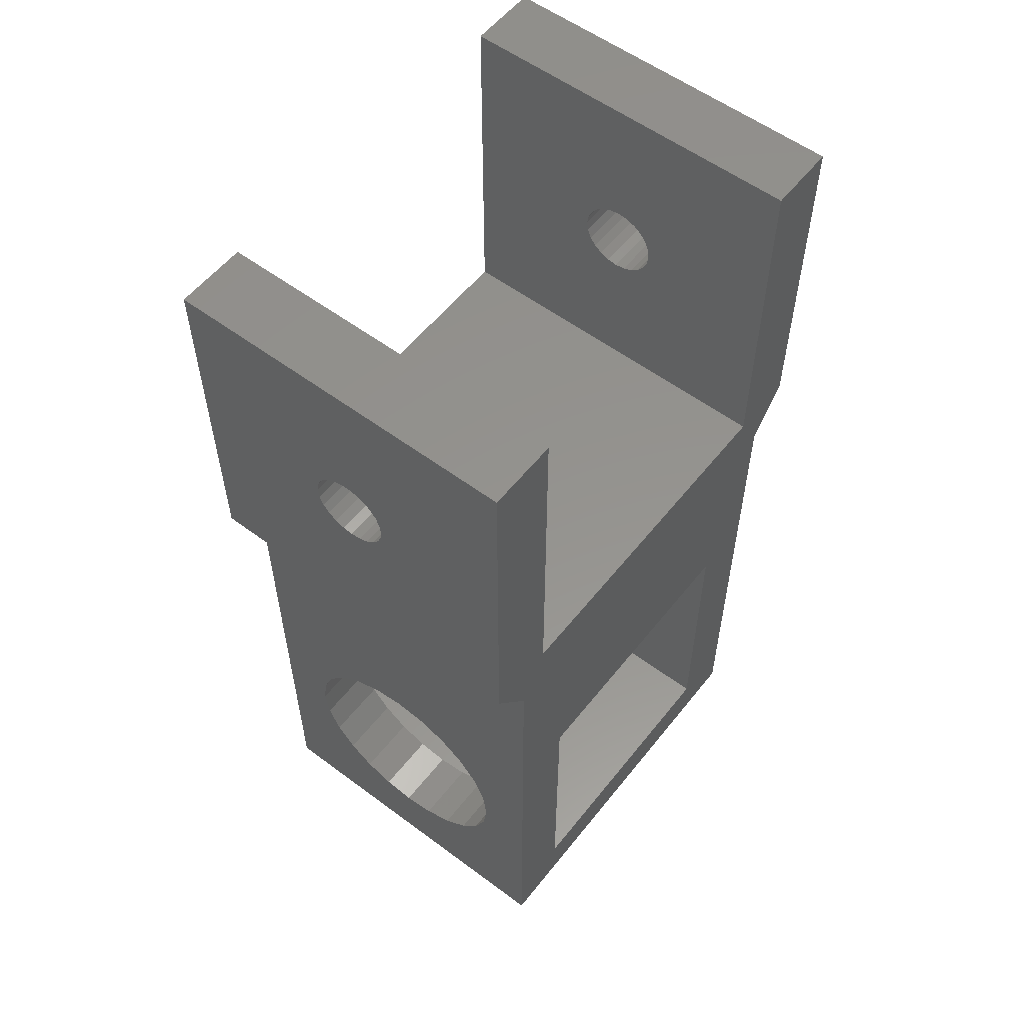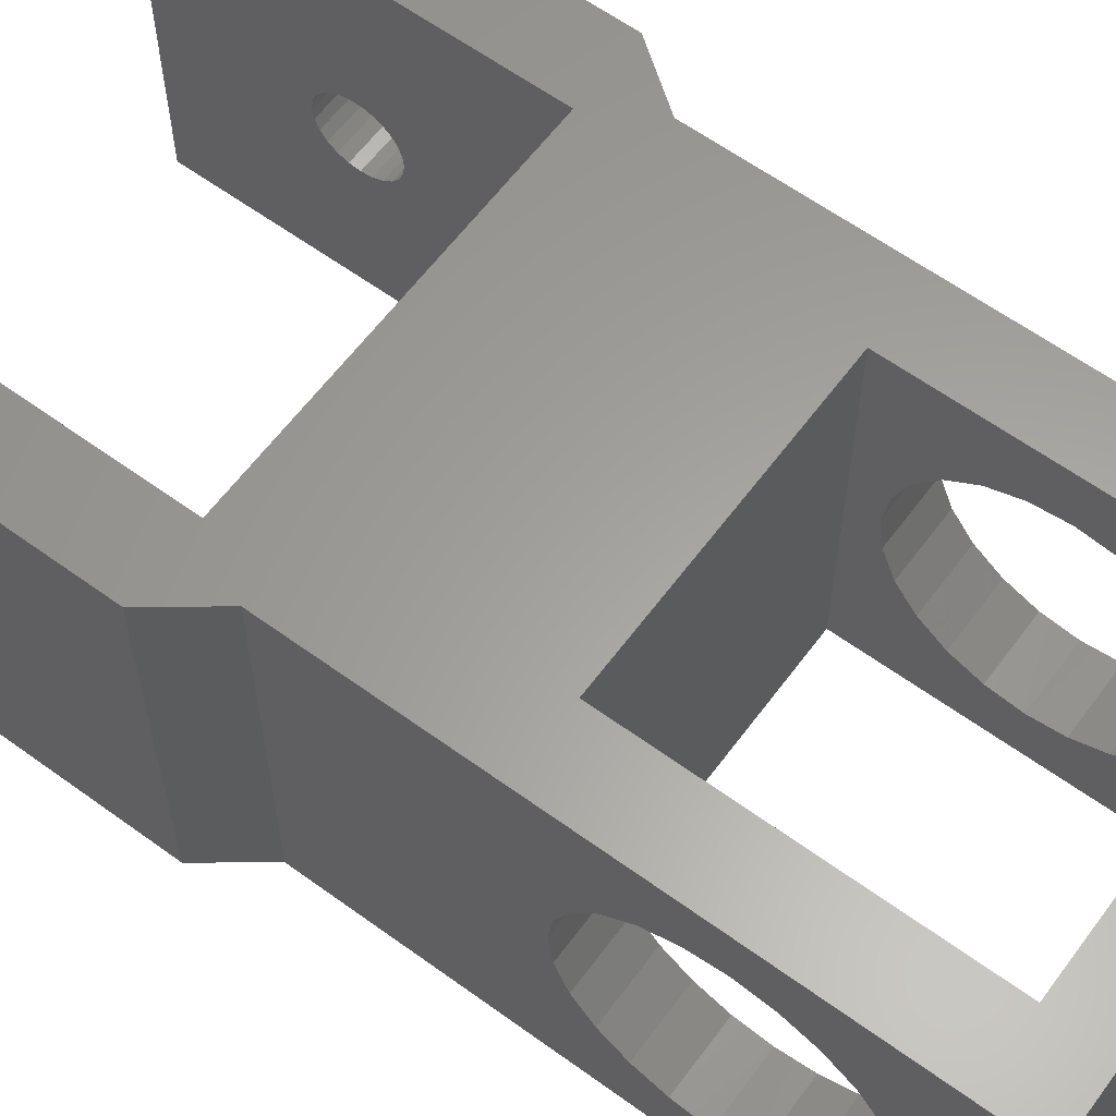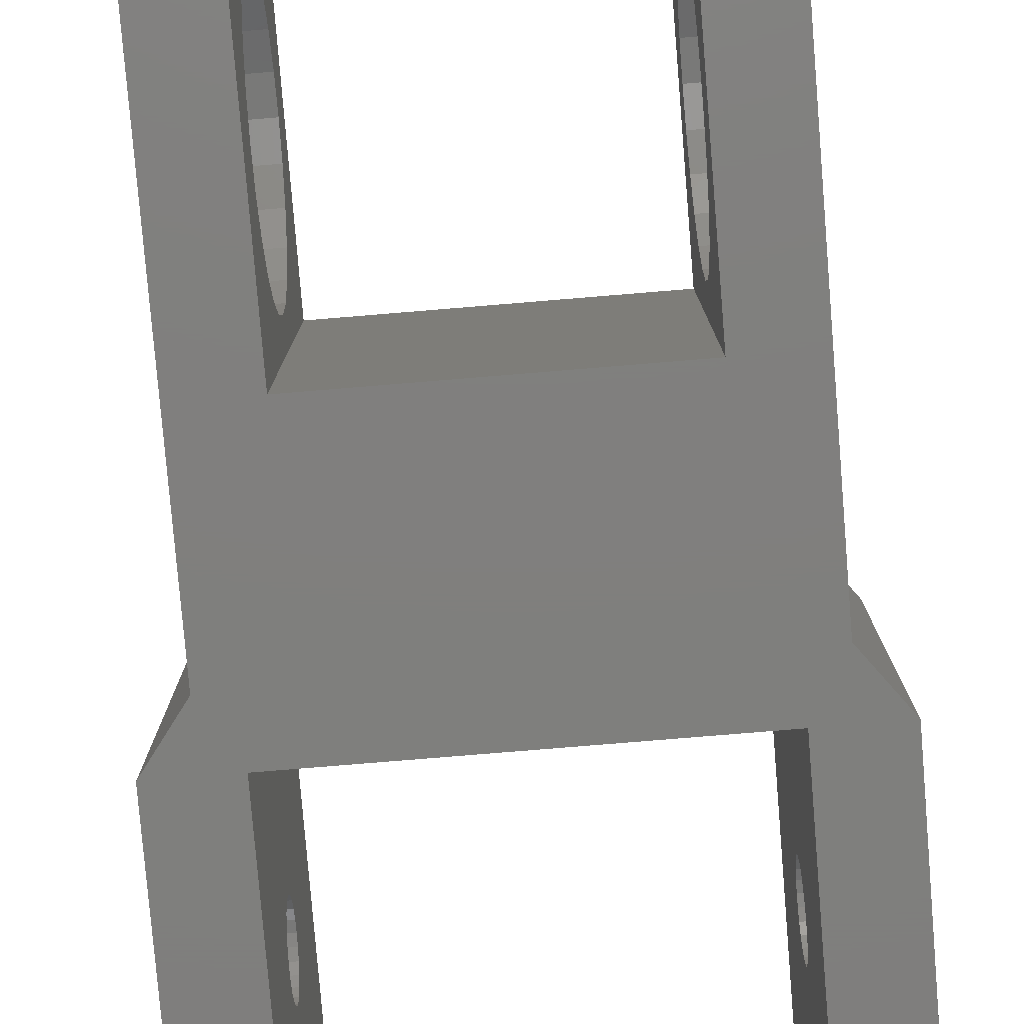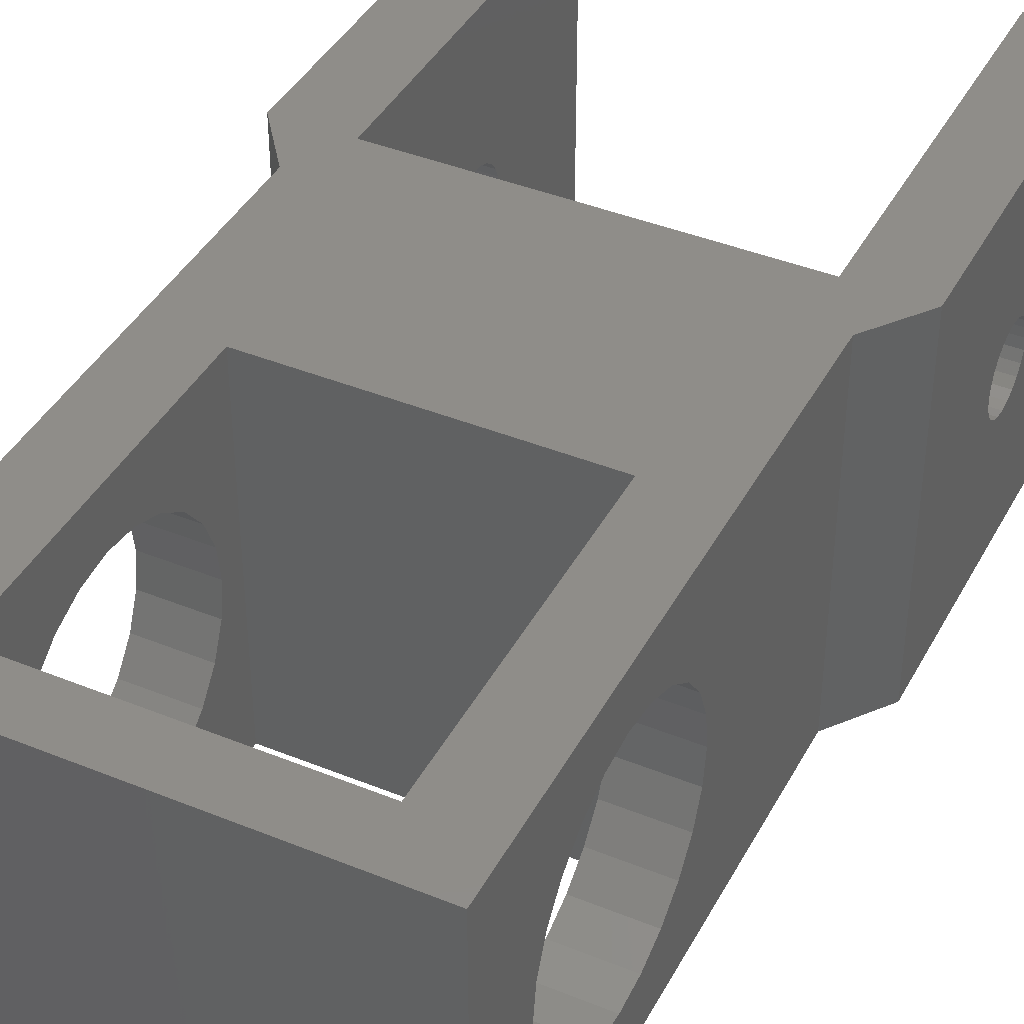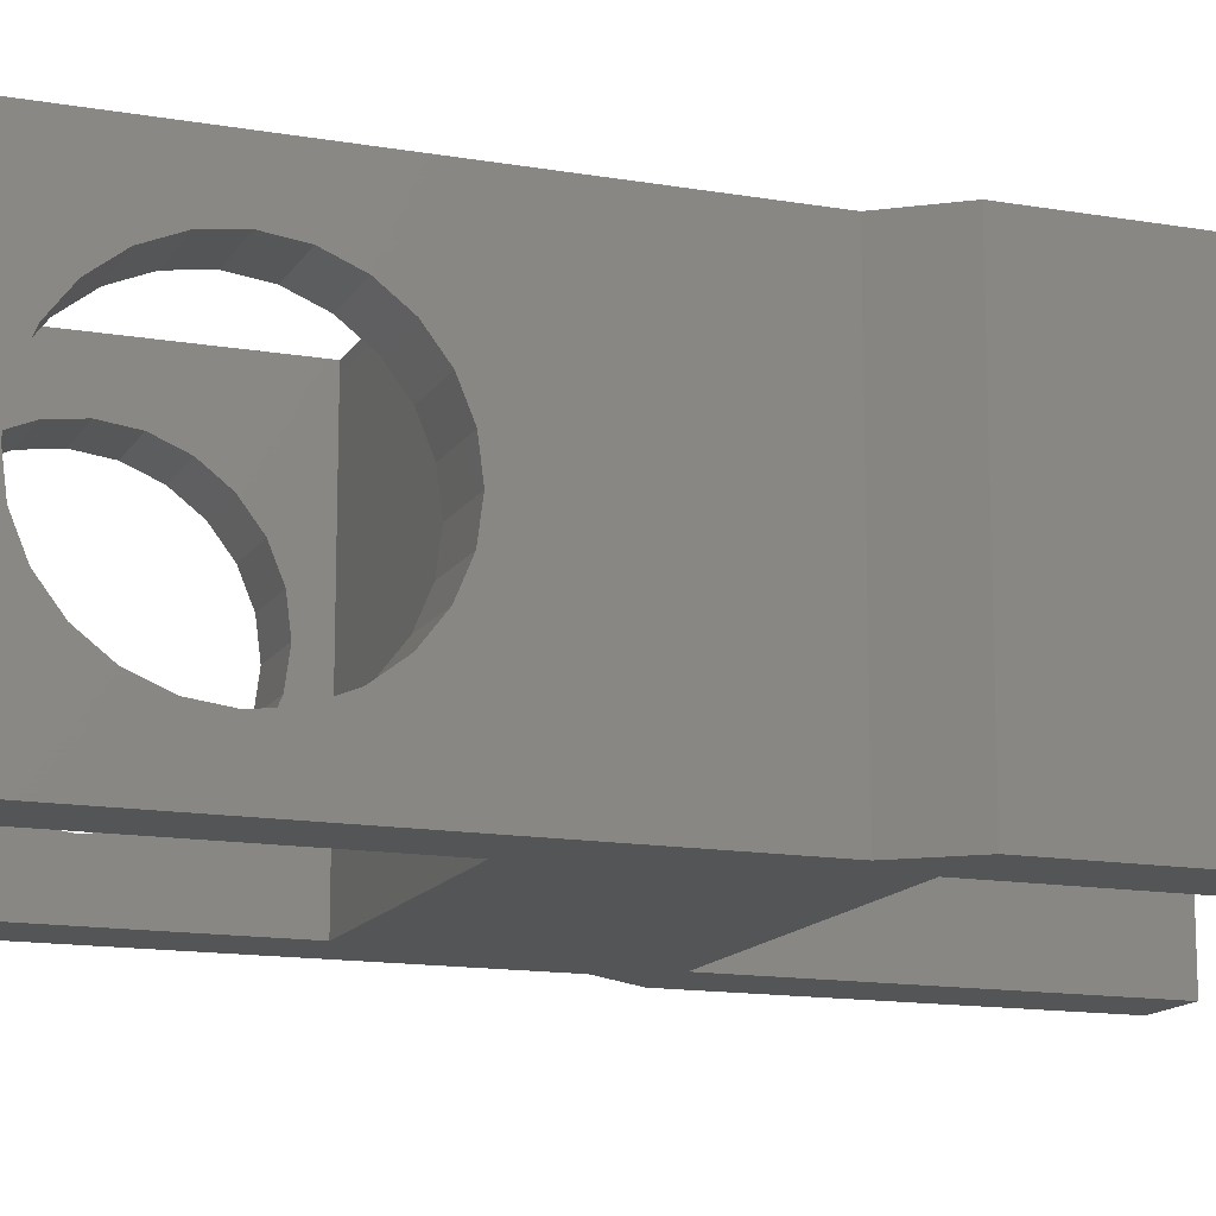
<metadata>
{"format":"stl","ext":"stl","renderer":"f3d","projection":"perspective","resolution":1024,"background":"white","views":[{"elev":56.5,"azim":-52.1,"up":"+Y"},{"elev":61.3,"azim":-53.5,"up":"+Z"},{"elev":-79.2,"azim":4.7,"up":"+Z"},{"elev":41.1,"azim":26.3,"up":"+Z"},{"elev":-14.1,"azim":69.2,"up":"+Z"}]}
</metadata>
<code>
# stl→obj: 228 verts, 472 faces
v 1393 -145.4 7.614e-14
v 1397 -142.4 2.143e-13
v 1416 -145.4 9.165e-13
v 1393 -114.9 7.614e-14
v 1397 -125.4 2.143e-13
v 1413 -125.4 7.868e-13
v 1391 -91.92 2.82e-15
v 1395 -111.9 1.466e-13
v 1391 -111.9 2.82e-15
v 1395 -91.92 1.466e-13
v 1413 -142.4 7.868e-13
v 1416 -114.9 9.165e-13
v 1419 -111.9 1.001e-12
v 1415 -111.9 8.544e-13
v 1415 -91.92 8.544e-13
v 1419 -91.92 1.001e-12
v 1413 -142.4 20
v 1397 -142.4 20
v 1393 -114.9 20
v 1393 -132.1 16.76
v 1393 -145.4 20
v 1393 -130.4 16.06
v 1393 -129 14.95
v 1393 -133.9 17
v 1393 -127.9 13.5
v 1393 -127.2 11.81
v 1393 -126.9 10
v 1393 -127.2 8.188
v 1393 -127.9 6.5
v 1393 -129 5.05
v 1393 -130.4 3.938
v 1393 -132.1 3.239
v 1393 -133.9 3
v 1393 -140.7 11.81
v 1393 -140 13.5
v 1393 -138.9 14.95
v 1393 -137.4 16.06
v 1393 -135.7 16.76
v 1393 -140.9 10
v 1393 -140.7 8.188
v 1393 -140 6.5
v 1393 -138.9 5.05
v 1393 -137.4 3.938
v 1393 -135.7 3.239
v 1397 -125.4 20
v 1413 -125.4 20
v 1419 -91.92 20
v 1415 -91.92 20
v 1416 -145.4 20
v 1416 -114.9 20
v 1415 -111.9 20
v 1419 -111.9 20
v 1391 -111.9 20
v 1395 -111.9 20
v 1395 -91.92 20
v 1391 -91.92 20
v 1415 -100.8 11.91
v 1415 -100.4 11.56
v 1415 -100 11.1
v 1415 -101.3 12.13
v 1415 -101.9 12.2
v 1415 -99.79 10.57
v 1415 -99.72 10
v 1415 -99.79 9.431
v 1415 -100 8.9
v 1415 -100.4 8.444
v 1415 -100.8 8.095
v 1415 -101.3 7.875
v 1415 -101.9 7.8
v 1415 -103.8 11.1
v 1415 -103.5 11.56
v 1415 -103 11.91
v 1415 -102.5 12.13
v 1415 -104 10.57
v 1415 -104.1 10
v 1415 -104 9.431
v 1415 -103.8 8.9
v 1415 -103.5 8.444
v 1415 -103 8.095
v 1415 -102.5 7.875
v 1419 -103 11.91
v 1419 -103.5 11.56
v 1419 -103.8 11.1
v 1419 -102.5 12.13
v 1419 -101.9 12.2
v 1419 -104 10.57
v 1419 -104.1 10
v 1419 -104 9.431
v 1419 -103.8 8.9
v 1419 -103.5 8.444
v 1419 -103 8.095
v 1419 -102.5 7.875
v 1419 -101.9 7.8
v 1419 -100 11.1
v 1419 -100.4 11.56
v 1419 -100.8 11.91
v 1419 -101.3 12.13
v 1419 -99.79 10.57
v 1419 -99.72 10
v 1419 -99.79 9.431
v 1419 -100 8.9
v 1419 -100.4 8.444
v 1419 -100.8 8.095
v 1419 -101.3 7.875
v 1391 -100.8 11.91
v 1391 -100.4 11.56
v 1391 -100 11.1
v 1391 -101.3 12.13
v 1391 -101.9 12.2
v 1391 -99.79 10.57
v 1391 -99.72 10
v 1391 -99.79 9.431
v 1391 -100 8.9
v 1391 -100.4 8.444
v 1391 -100.8 8.095
v 1391 -101.3 7.875
v 1391 -101.9 7.8
v 1391 -103.8 11.1
v 1391 -103.5 11.56
v 1391 -103 11.91
v 1391 -102.5 12.13
v 1391 -104 10.57
v 1391 -104.1 10
v 1391 -104 9.431
v 1391 -103.8 8.9
v 1391 -103.5 8.444
v 1391 -103 8.095
v 1391 -102.5 7.875
v 1395 -100.4 8.444
v 1395 -100 8.9
v 1395 -103.8 8.9
v 1395 -103.5 8.444
v 1395 -101.3 7.875
v 1395 -101.9 7.8
v 1395 -102.5 7.875
v 1395 -103 8.095
v 1395 -103.5 11.56
v 1395 -103.8 11.1
v 1395 -99.79 9.431
v 1395 -99.72 10
v 1395 -102.5 12.13
v 1395 -101.9 12.2
v 1395 -101.3 12.13
v 1395 -99.79 10.57
v 1395 -100 11.1
v 1395 -103 11.91
v 1395 -100.8 8.095
v 1395 -104 9.431
v 1395 -104.1 10
v 1395 -104 10.57
v 1395 -100.4 11.56
v 1395 -100.8 11.91
v 1416 -127.2 11.81
v 1413 -127.9 13.5
v 1413 -127.2 11.81
v 1416 -127.9 13.5
v 1413 -129 14.95
v 1416 -130.4 16.06
v 1413 -130.4 16.06
v 1416 -129 14.95
v 1413 -132.1 16.76
v 1416 -133.9 17
v 1413 -133.9 17
v 1416 -132.1 16.76
v 1416 -129 5.05
v 1413 -130.4 3.938
v 1416 -130.4 3.938
v 1413 -129.4 4.705
v 1413 -129 5.05
v 1416 -127.2 8.188
v 1413 -126.9 10
v 1413 -127.2 8.188
v 1416 -126.9 10
v 1413 -132.1 3.239
v 1416 -132.1 3.239
v 1413 -127.9 6.5
v 1416 -127.9 6.5
v 1413 -140 13.5
v 1416 -140.7 11.81
v 1413 -140.7 11.81
v 1416 -140 13.5
v 1416 -133.9 3
v 1413 -135.7 3.239
v 1416 -135.7 3.239
v 1413 -133.9 3
v 1416 -137.4 3.938
v 1413 -138.9 5.05
v 1416 -138.9 5.05
v 1413 -137.4 3.938
v 1416 -140 6.5
v 1413 -140 6.5
v 1416 -140.7 8.188
v 1413 -140.7 8.188
v 1416 -140.9 10
v 1413 -140.9 10
v 1413 -138.4 15.29
v 1416 -138.9 14.95
v 1413 -138.9 14.95
v 1416 -137.4 16.06
v 1413 -137.4 16.06
v 1416 -135.7 16.76
v 1413 -135.7 16.76
v 1397 -140.9 10
v 1397 -140.7 8.188
v 1397 -140.7 11.81
v 1397 -140 13.5
v 1397 -138.9 14.95
v 1397 -137.4 16.06
v 1397 -135.7 16.76
v 1397 -133.9 17
v 1397 -132.1 16.76
v 1397 -130.4 16.06
v 1397 -129.4 15.29
v 1397 -129 14.95
v 1397 -127.9 13.5
v 1397 -127.2 11.81
v 1397 -126.9 10
v 1397 -127.2 8.188
v 1397 -127.9 6.5
v 1397 -129 5.05
v 1397 -130.4 3.938
v 1397 -132.1 3.239
v 1397 -133.9 3
v 1397 -135.7 3.239
v 1397 -137.4 3.938
v 1397 -138.4 4.705
v 1397 -138.9 5.05
v 1397 -140 6.5
f 1 2 3
f 2 1 4
f 2 4 5
f 5 4 6
f 7 8 9
f 8 7 10
f 3 11 12
f 11 3 2
f 12 11 6
f 12 6 4
f 12 4 9
f 12 9 13
f 13 9 8
f 13 8 14
f 13 14 15
f 13 15 16
f 17 2 18
f 2 17 11
f 19 20 21
f 20 19 22
f 22 19 23
f 23 19 4
f 21 20 24
f 23 4 25
f 25 4 26
f 26 4 27
f 27 4 28
f 28 4 29
f 29 4 30
f 30 4 31
f 31 4 32
f 32 4 33
f 21 34 1
f 34 21 35
f 35 21 36
f 36 21 37
f 37 21 38
f 38 21 24
f 1 34 39
f 1 39 40
f 1 40 41
f 1 41 42
f 1 42 43
f 1 43 44
f 1 44 33
f 1 33 4
f 6 45 5
f 45 6 46
f 47 15 48
f 15 47 16
f 3 21 1
f 21 3 49
f 49 17 21
f 17 49 50
f 17 50 46
f 46 50 45
f 47 51 52
f 51 47 48
f 21 18 19
f 18 21 17
f 19 18 45
f 19 45 50
f 19 50 52
f 19 52 53
f 53 52 51
f 53 51 54
f 53 54 55
f 53 55 56
f 51 8 54
f 8 51 14
f 48 57 51
f 57 48 58
f 58 48 59
f 59 48 15
f 51 57 60
f 51 60 61
f 59 15 62
f 62 15 63
f 63 15 64
f 64 15 65
f 65 15 66
f 66 15 67
f 67 15 68
f 68 15 69
f 51 70 14
f 70 51 71
f 71 51 72
f 72 51 73
f 73 51 61
f 14 70 74
f 14 74 75
f 14 75 76
f 14 76 77
f 14 77 78
f 14 78 79
f 14 79 80
f 14 80 69
f 14 69 15
f 50 13 52
f 13 50 12
f 52 81 47
f 81 52 82
f 82 52 83
f 83 52 13
f 47 81 84
f 47 84 85
f 83 13 86
f 86 13 87
f 87 13 88
f 88 13 89
f 89 13 90
f 90 13 91
f 91 13 92
f 92 13 93
f 47 94 16
f 94 47 95
f 95 47 96
f 96 47 97
f 97 47 85
f 16 94 98
f 16 98 99
f 16 99 100
f 16 100 101
f 16 101 102
f 16 102 103
f 16 103 104
f 16 104 93
f 16 93 13
f 56 105 53
f 105 56 106
f 106 56 107
f 107 56 7
f 53 105 108
f 53 108 109
f 107 7 110
f 110 7 111
f 111 7 112
f 112 7 113
f 113 7 114
f 114 7 115
f 115 7 116
f 116 7 117
f 53 118 9
f 118 53 119
f 119 53 120
f 120 53 121
f 121 53 109
f 9 118 122
f 9 122 123
f 9 123 124
f 9 124 125
f 9 125 126
f 9 126 127
f 9 127 128
f 9 128 117
f 9 117 7
f 9 19 53
f 19 9 4
f 55 7 56
f 7 55 10
f 129 113 114
f 113 129 130
f 131 126 125
f 126 131 132
f 133 117 134
f 117 133 116
f 135 127 136
f 127 135 128
f 137 118 119
f 118 137 138
f 139 111 112
f 111 139 140
f 130 112 113
f 112 130 139
f 109 141 121
f 141 109 142
f 108 142 109
f 142 108 143
f 144 107 110
f 107 144 145
f 120 137 119
f 137 120 146
f 140 110 111
f 110 140 144
f 129 115 147
f 115 129 114
f 148 125 124
f 125 148 131
f 149 124 123
f 124 149 148
f 54 146 55
f 146 54 137
f 137 54 138
f 138 54 8
f 55 146 141
f 55 141 142
f 138 8 150
f 150 8 149
f 149 8 148
f 148 8 131
f 131 8 132
f 132 8 136
f 136 8 135
f 135 8 134
f 55 145 10
f 145 55 151
f 151 55 152
f 152 55 143
f 143 55 142
f 10 145 144
f 10 144 140
f 10 140 139
f 10 139 130
f 10 130 129
f 10 129 147
f 10 147 133
f 10 133 134
f 10 134 8
f 106 152 105
f 152 106 151
f 145 106 107
f 106 145 151
f 147 116 133
f 116 147 115
f 150 123 122
f 123 150 149
f 138 122 118
f 122 138 150
f 105 143 108
f 143 105 152
f 134 128 135
f 128 134 117
f 121 146 120
f 146 121 141
f 136 126 132
f 126 136 127
f 86 75 74
f 75 86 87
f 87 76 75
f 76 87 88
f 88 77 76
f 77 88 89
f 89 78 77
f 78 89 90
f 91 78 90
f 78 91 79
f 92 79 91
f 79 92 80
f 93 80 92
f 80 93 69
f 104 69 93
f 69 104 68
f 103 68 104
f 68 103 67
f 102 67 103
f 67 102 66
f 102 65 66
f 65 102 101
f 101 64 65
f 64 101 100
f 100 63 64
f 63 100 99
f 99 62 63
f 62 99 98
f 98 59 62
f 59 98 94
f 94 58 59
f 58 94 95
f 58 96 57
f 96 58 95
f 57 97 60
f 97 57 96
f 60 85 61
f 85 60 97
f 61 84 73
f 84 61 85
f 73 81 72
f 81 73 84
f 72 82 71
f 82 72 81
f 82 70 71
f 70 82 83
f 83 74 70
f 74 83 86
f 153 154 155
f 154 153 156
f 157 158 159
f 158 157 160
f 161 162 163
f 162 161 164
f 165 166 167
f 166 165 168
f 168 165 169
f 170 171 172
f 171 170 173
f 167 174 175
f 174 167 166
f 165 176 169
f 176 165 177
f 154 160 157
f 160 154 156
f 178 179 180
f 179 178 181
f 182 183 184
f 183 182 185
f 186 187 188
f 187 186 189
f 184 189 186
f 189 184 183
f 190 187 191
f 187 190 188
f 192 191 193
f 191 192 190
f 194 193 195
f 193 194 192
f 196 197 198
f 197 196 199
f 199 196 200
f 197 178 198
f 178 197 181
f 163 201 202
f 201 163 162
f 179 195 180
f 195 179 194
f 202 199 200
f 199 202 201
f 49 201 50
f 201 49 199
f 199 49 197
f 197 49 181
f 181 49 179
f 179 49 3
f 50 201 162
f 179 3 194
f 194 3 192
f 192 3 190
f 190 3 188
f 188 3 186
f 186 3 184
f 184 3 182
f 50 160 12
f 160 50 158
f 158 50 164
f 164 50 162
f 12 160 156
f 12 156 153
f 12 153 173
f 12 173 170
f 12 170 177
f 12 177 165
f 12 165 167
f 12 167 175
f 12 175 182
f 12 182 3
f 175 185 182
f 185 175 174
f 177 172 176
f 172 177 170
f 173 155 171
f 155 173 153
f 159 164 161
f 164 159 158
f 203 40 39
f 40 203 204
f 205 39 34
f 39 205 203
f 35 205 34
f 205 35 206
f 207 35 36
f 35 207 206
f 37 207 36
f 207 37 208
f 38 208 37
f 208 38 209
f 24 209 38
f 209 24 210
f 20 210 24
f 210 20 211
f 22 211 20
f 211 22 212
f 23 212 22
f 212 23 213
f 213 23 214
f 215 23 25
f 23 215 214
f 216 25 26
f 25 216 215
f 217 26 27
f 26 217 216
f 28 217 27
f 217 28 218
f 219 28 29
f 28 219 218
f 220 29 30
f 29 220 219
f 220 31 221
f 31 220 30
f 221 32 222
f 32 221 31
f 222 33 223
f 33 222 32
f 223 44 224
f 44 223 33
f 224 43 225
f 43 224 44
f 226 42 227
f 42 226 43
f 43 226 225
f 228 42 41
f 42 228 227
f 204 41 40
f 41 204 228
f 46 161 17
f 161 46 159
f 159 46 157
f 157 46 154
f 154 46 155
f 155 46 6
f 17 161 163
f 155 6 171
f 171 6 172
f 172 6 176
f 176 6 169
f 169 6 168
f 168 6 166
f 166 6 174
f 174 6 185
f 17 180 11
f 180 17 178
f 178 17 198
f 198 17 200
f 200 17 202
f 202 17 163
f 198 200 196
f 11 180 195
f 11 195 193
f 11 193 191
f 11 191 187
f 11 187 189
f 11 189 183
f 11 183 185
f 11 185 6
f 18 209 45
f 209 18 208
f 208 18 207
f 207 18 206
f 206 18 205
f 205 18 2
f 45 209 210
f 205 2 203
f 203 2 204
f 204 2 228
f 228 2 227
f 227 2 226
f 226 2 225
f 225 2 224
f 224 2 223
f 45 216 5
f 216 45 215
f 215 45 214
f 214 45 212
f 212 45 211
f 211 45 210
f 214 212 213
f 5 216 217
f 5 217 218
f 5 218 219
f 5 219 220
f 5 220 221
f 5 221 222
f 5 222 223
f 5 223 2

</code>
